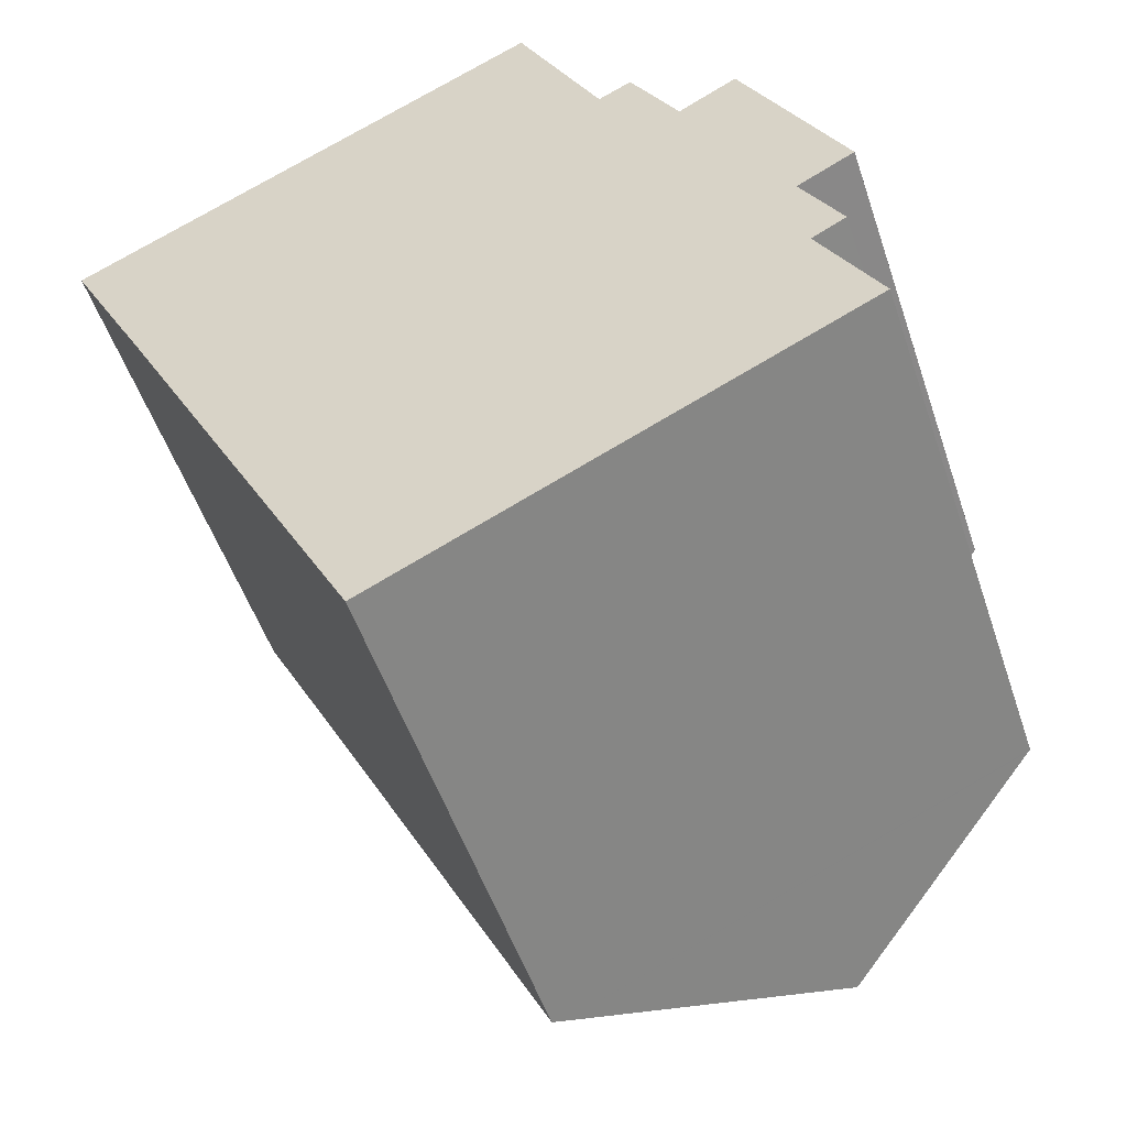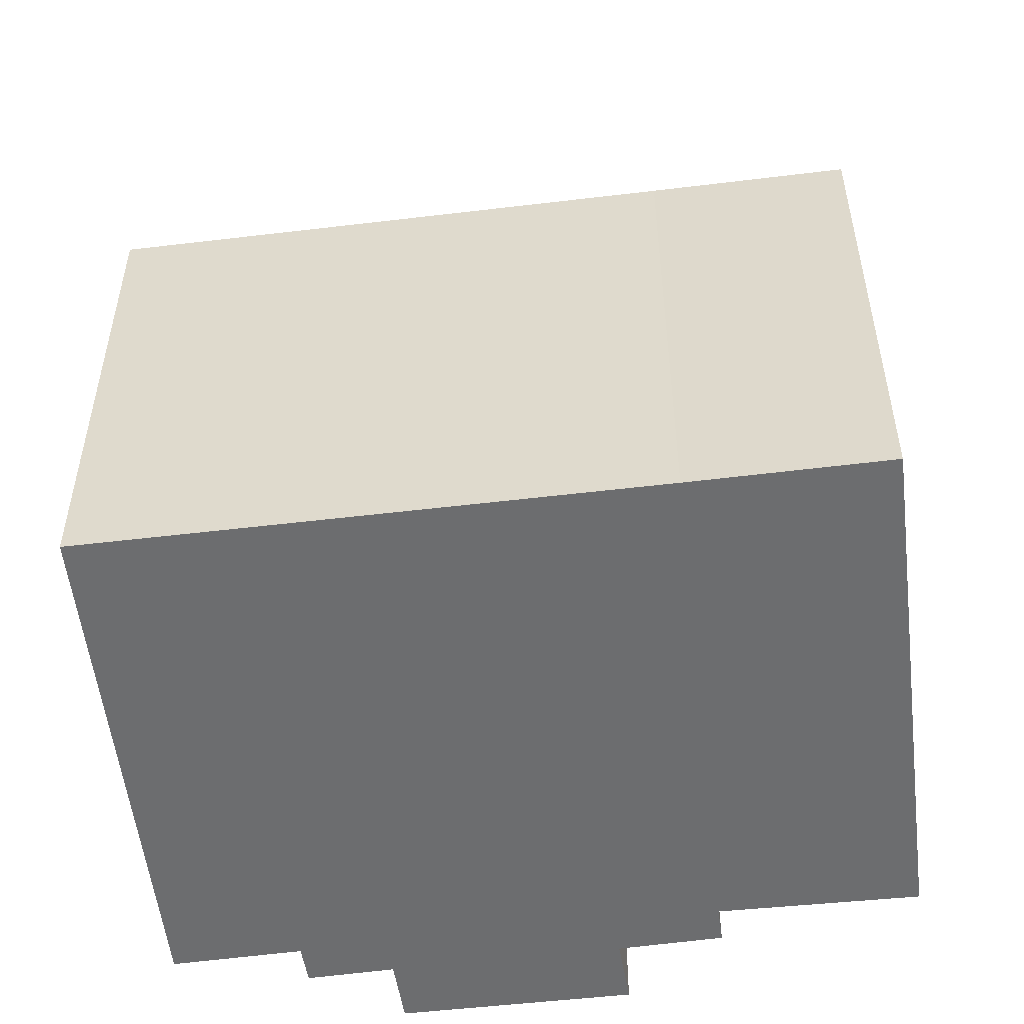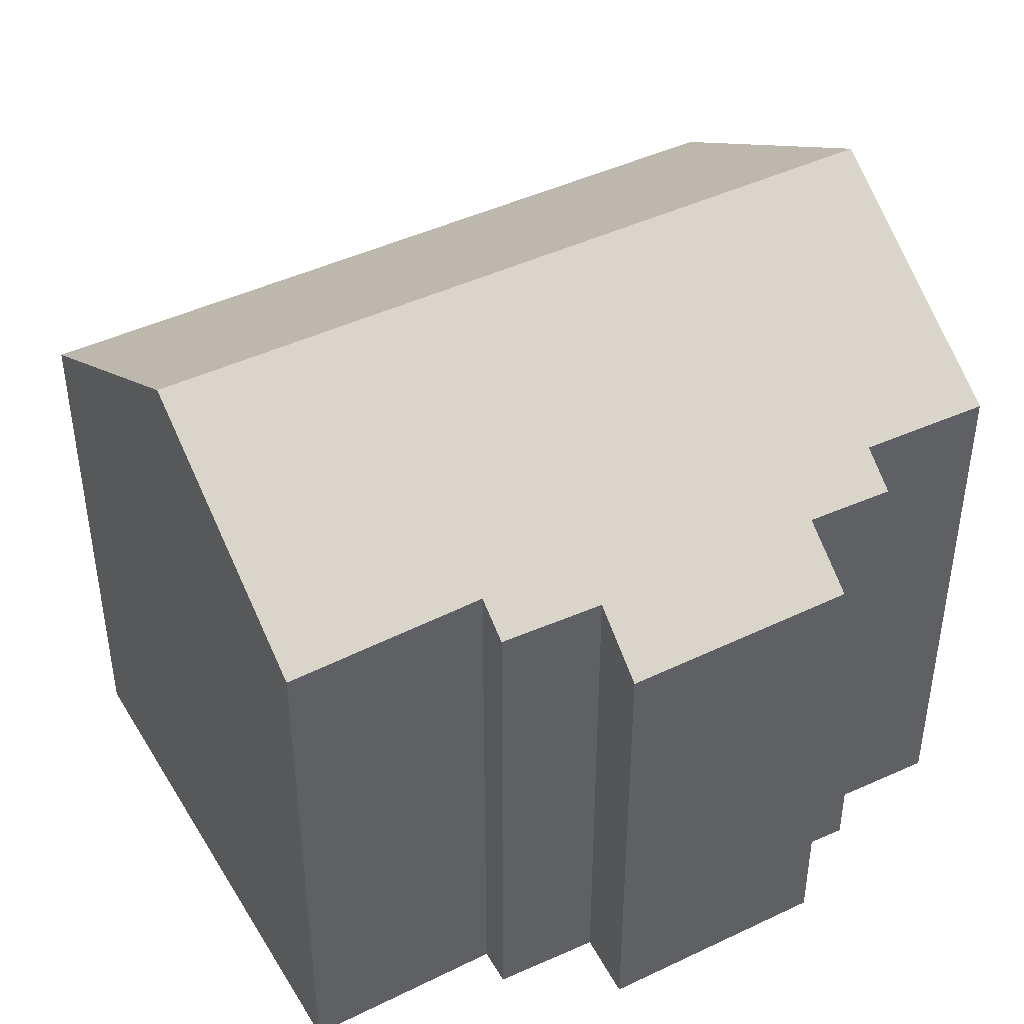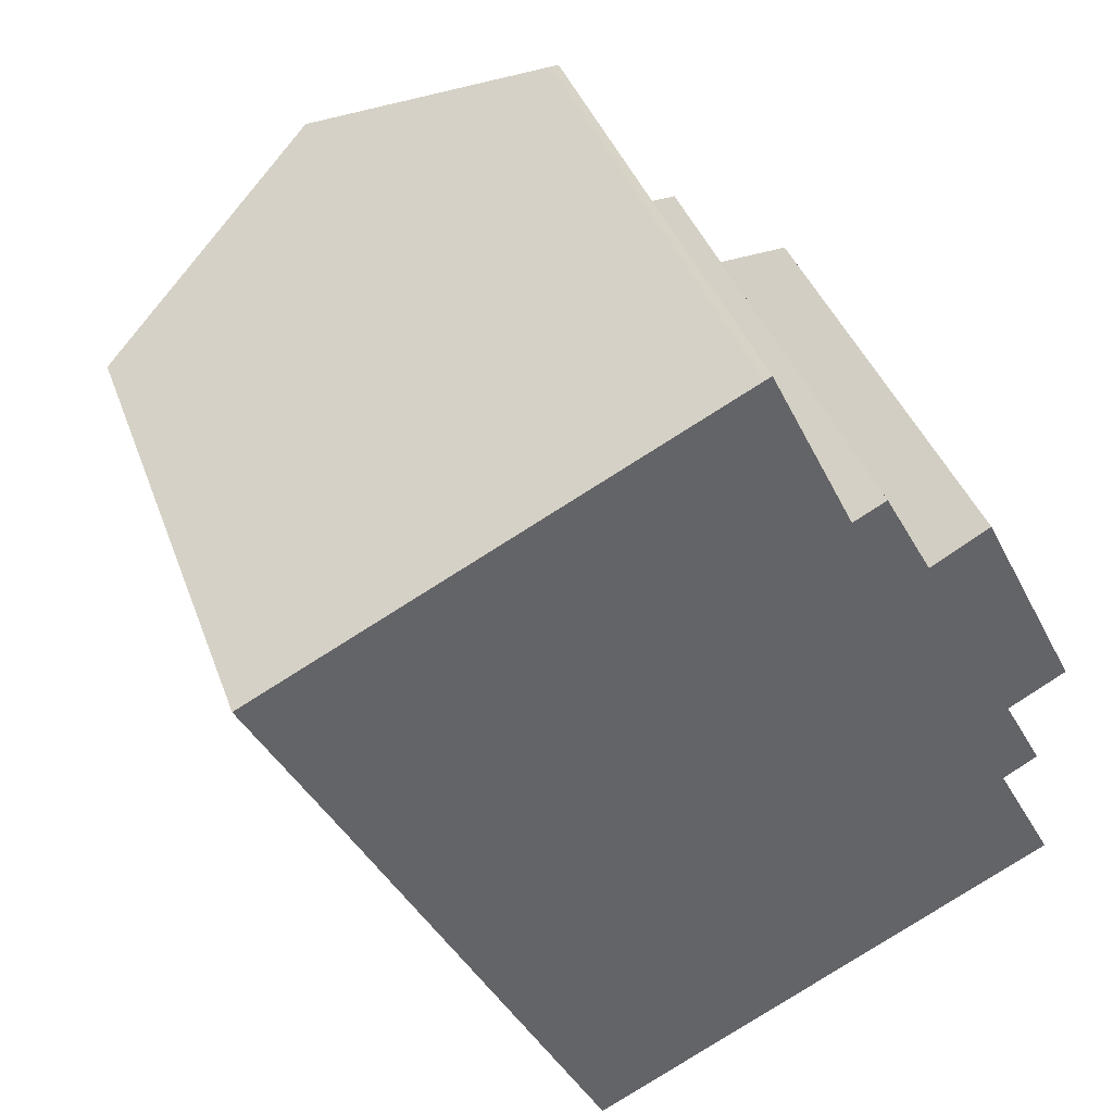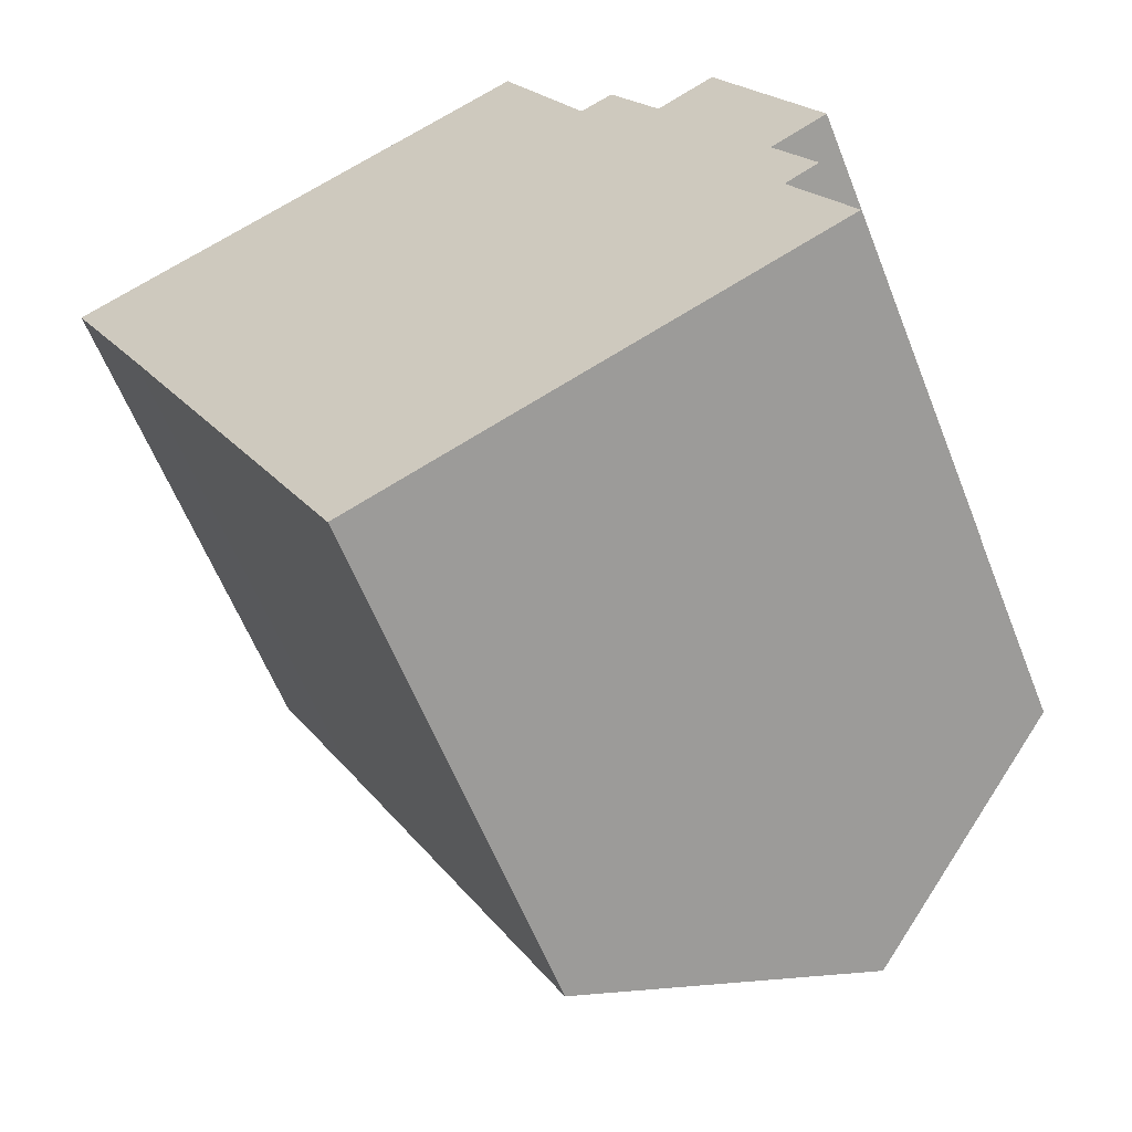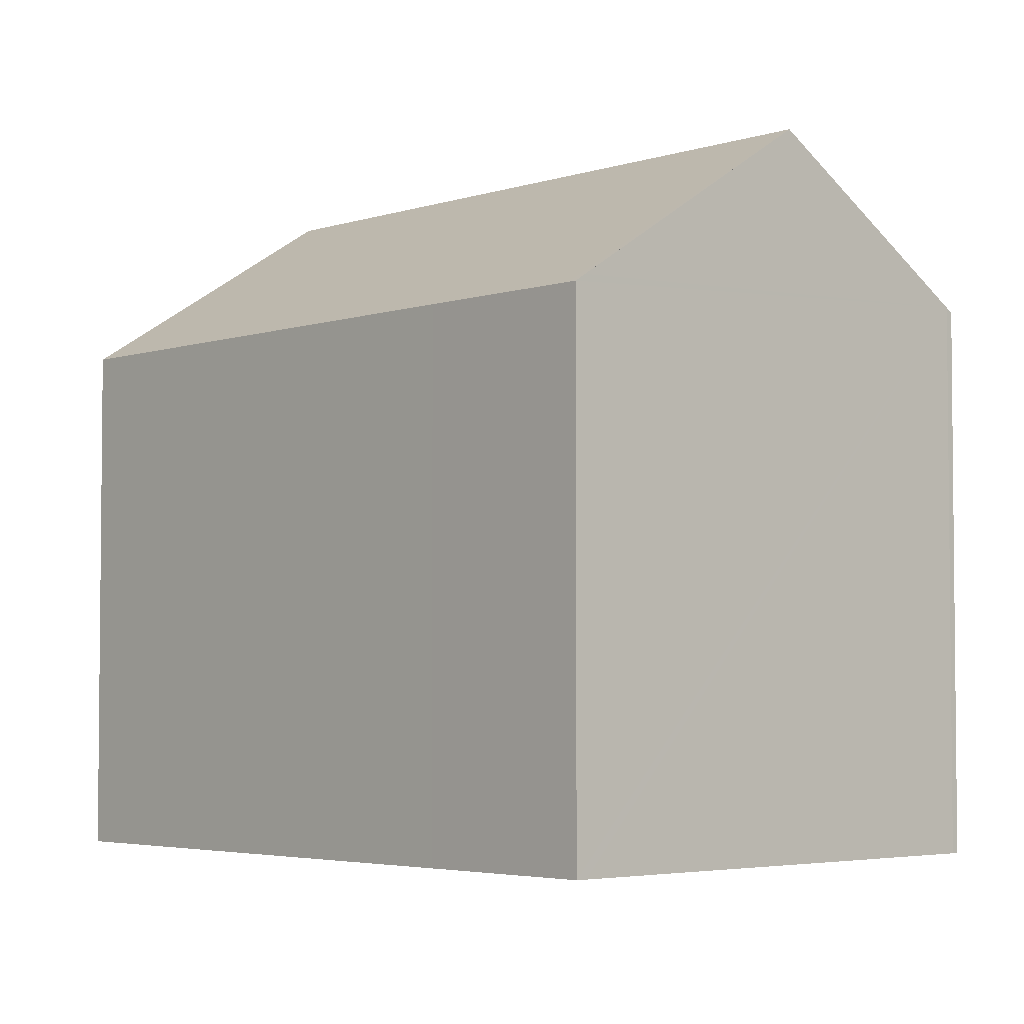
<metadata>
{"format":"obj","ext":"obj","renderer":"f3d","projection":"perspective","resolution":1024,"background":"white","views":[{"elev":-52.4,"azim":18.5,"up":"+Z"},{"elev":-53.9,"azim":-109.5,"up":"+Y"},{"elev":44.8,"azim":34.5,"up":"+Y"},{"elev":39.9,"azim":-18.9,"up":"+Z"},{"elev":-60.2,"azim":21.5,"up":"+Z"},{"elev":-3.8,"azim":-69.0,"up":"+Y"}]}
</metadata>
<code>
v  7.481 13.29 -14.77
v  8.866 13.46 -16.86
v  8.602 13.28 -16.99
v  15.11 17.76 -13.8
v  6.492 17.76 3.212
v  2.247 13.29 -4.398
v  1.219 13.29 -2.385
v  0.108 13.28 -0.211
v  0 13.28 8.133e-16
v  0.264 13.47 0.131
v  20.68 13.92 -11.07
v  19.19 13.92 -8.12
v  20.73 13.89 -11.05
v  20.06 13.3 -7.635
v  19.03 13.33 -5.68
v  19.18 13.22 -5.596
v  20.49 12.3 -4.886
v  16.38 13.33 -0.456
v  14.3 13.95 1.439
v  12.13 13.88 5.994
v  11.95 13.99 5.915
v  15.14 13.37 1.87
v  17.87 12.28 0.382
v  16.54 13.22 -0.368
v  8.602 1.04e-15 -16.99
v  7.481 9.045e-16 -14.77
v  2.247 2.693e-16 -4.398
v  0 0 0
v  1.219 1.46e-16 -2.385
v  0.108 1.292e-17 -0.211
v  0.264 -8.021e-18 0.131
v  11.95 -3.622e-16 5.915
v  6.492 -1.967e-16 3.212
v  12.13 -3.67e-16 5.994
v  14.3 -8.811e-17 1.439
v  15.14 -1.145e-16 1.87
v  16.38 2.792e-17 -0.456
v  17.87 -2.339e-17 0.382
v  16.54 2.253e-17 -0.368
v  20.49 2.992e-16 -4.886
v  19.03 3.478e-16 -5.68
v  20.06 4.675e-16 -7.635
v  19.19 4.972e-16 -8.12
v  20.73 6.766e-16 -11.05
v  19.18 3.427e-16 -5.596
v  20.68 6.78e-16 -11.07
v  15.11 8.453e-16 -13.8
v  8.866 1.033e-15 -16.86
g defaultobject
f 1 2 3
f 2 1 4
f 4 1 5
f 5 1 6
f 5 6 7
f 5 7 8
f 5 8 9
f 5 9 10
f 11 12 13
f 12 11 4
f 12 4 5
f 12 5 14
f 14 5 15
f 15 5 16
f 16 5 17
f 17 5 18
f 18 5 19
f 19 5 20
f 20 5 21
f 22 18 19
f 18 23 17
f 23 18 24
f 25 1 3
f 1 25 6
f 6 25 26
f 6 26 27
f 6 27 7
f 7 27 8
f 8 27 9
f 9 27 28
f 28 27 29
f 28 29 30
f 10 21 5
f 21 10 9
f 21 9 28
f 21 28 31
f 21 31 32
f 32 31 33
f 32 20 21
f 20 32 34
f 35 22 19
f 22 35 36
f 37 24 18
f 24 37 23
f 23 37 38
f 38 37 39
f 20 35 19
f 35 20 34
f 36 18 22
f 18 36 37
f 23 40 17
f 40 23 38
f 41 14 15
f 14 41 42
f 43 13 12
f 13 43 44
f 16 41 15
f 41 16 17
f 41 17 40
f 41 40 45
f 14 43 12
f 43 14 42
f 11 2 4
f 2 11 13
f 2 13 44
f 2 44 3
f 3 44 46
f 3 46 25
f 25 46 47
f 25 47 48
f 48 26 25
f 26 48 47
f 26 47 27
f 27 47 46
f 27 46 44
f 27 44 43
f 27 43 42
f 27 42 29
f 29 42 41
f 29 41 30
f 30 41 45
f 30 45 40
f 30 40 37
f 37 40 38
f 30 37 28
f 28 37 31
f 37 38 39
f 36 35 37
f 37 33 31
f 33 37 35
f 33 35 34
f 33 34 32

</code>
